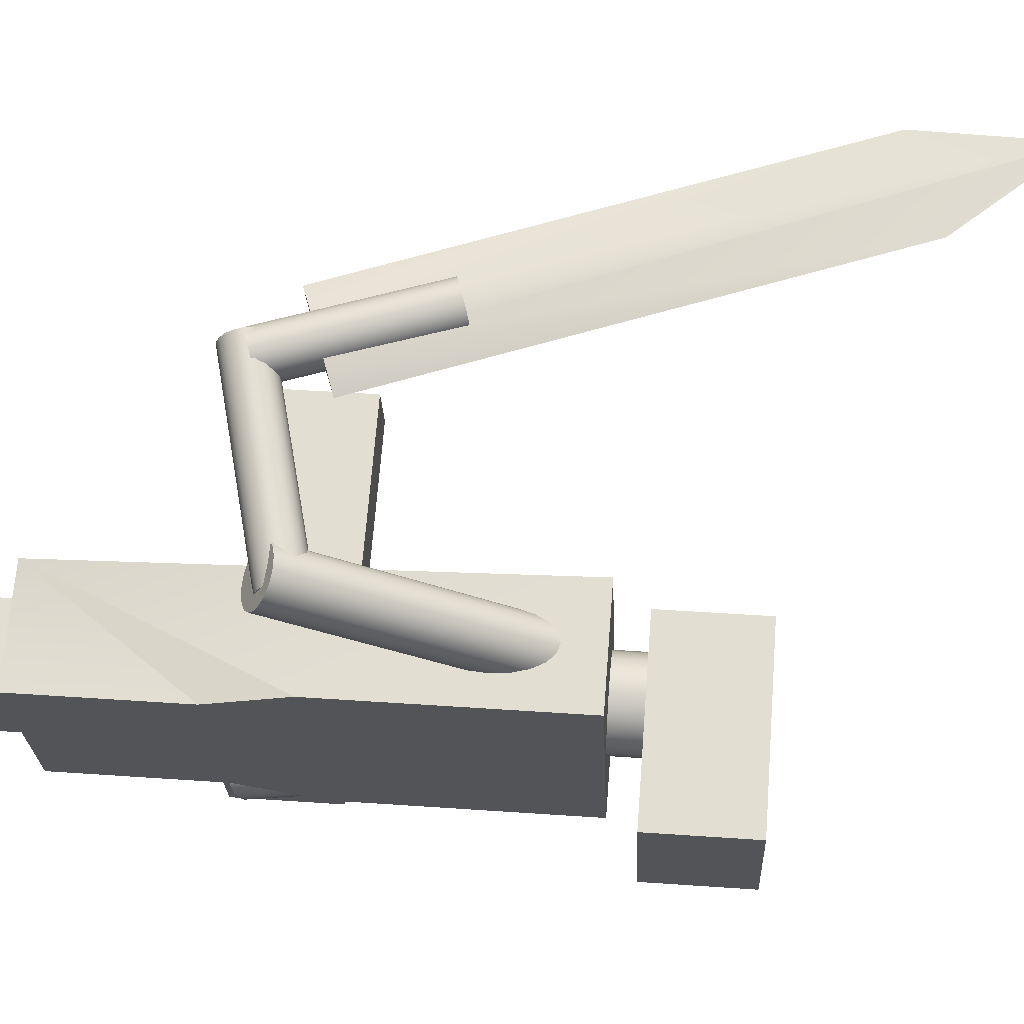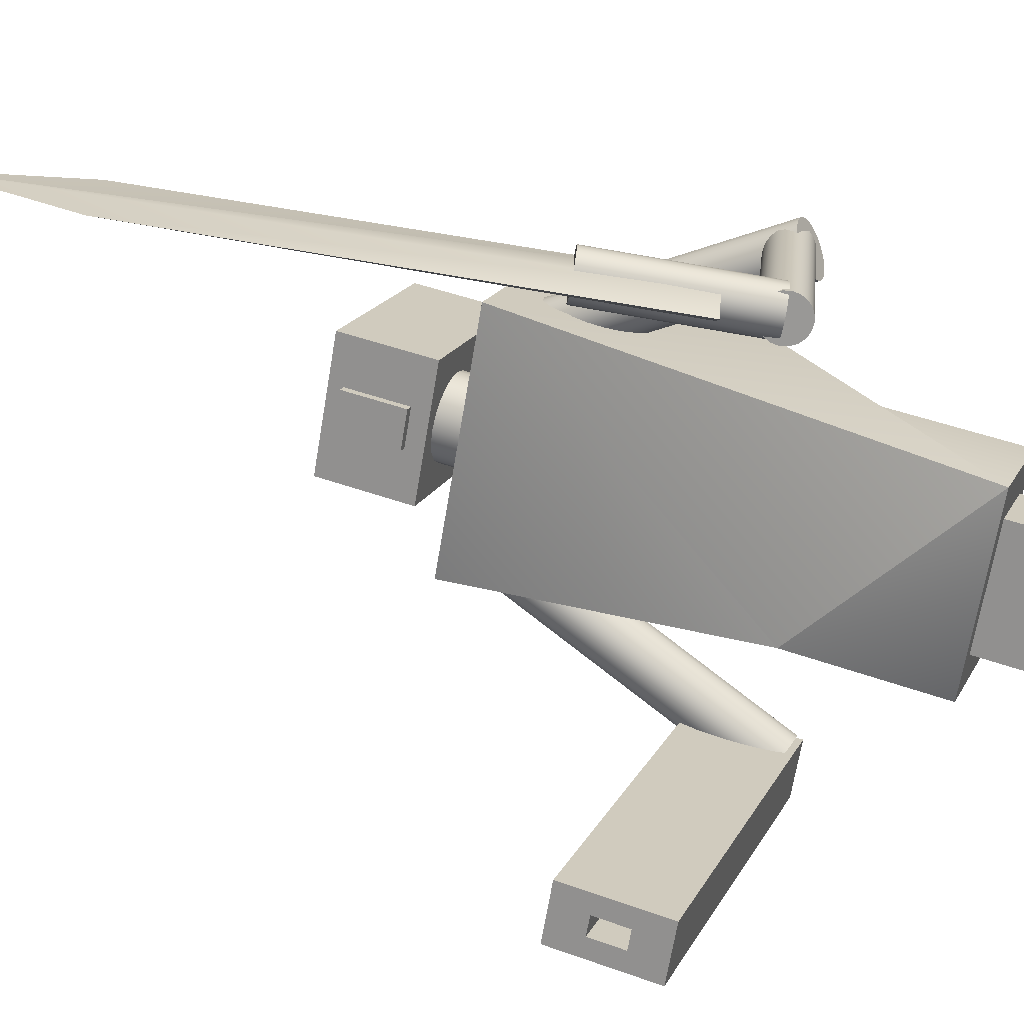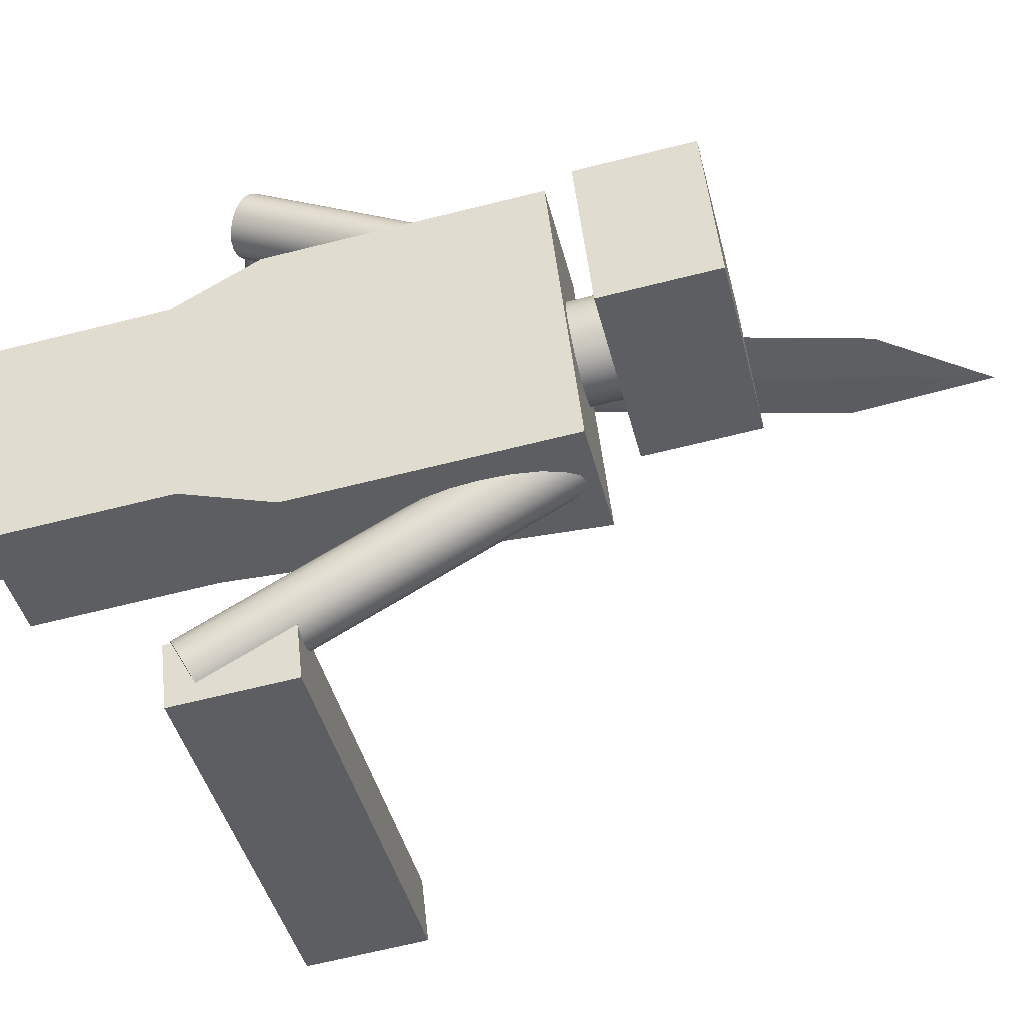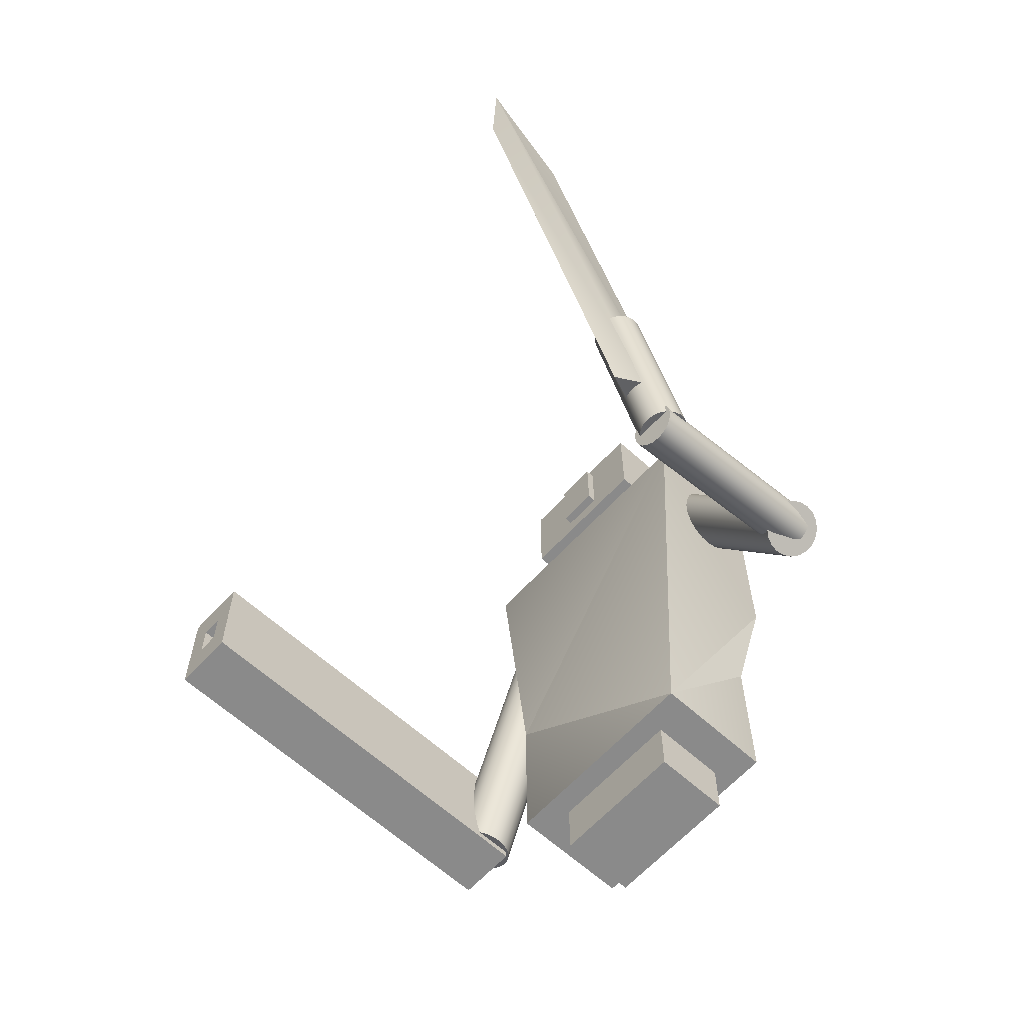
<metadata>
{"format":"obj","ext":"obj","renderer":"f3d","projection":"perspective","resolution":1024,"background":"white","views":[{"elev":41.3,"azim":94.9,"up":"+Z"},{"elev":46.0,"azim":-67.5,"up":"+Z"},{"elev":-65.6,"azim":104.2,"up":"+Z"},{"elev":-63.4,"azim":-16.9,"up":"+Y"}]}
</metadata>
<code>
g Guard4_OBJ:default1
v 20.34 0.8742 -21.5
v 20.34 0.8649 -21.51
v 20.34 0.8575 -21.52
v 20.34 0.8528 -21.53
v 20.33 0.8511 -21.54
v 20.33 0.8527 -21.54
v 20.32 0.8574 -21.55
v 20.32 0.8647 -21.56
v 20.31 0.874 -21.56
v 20.31 0.8842 -21.56
v 20.31 0.8945 -21.56
v 20.31 0.9038 -21.55
v 20.31 0.9112 -21.55
v 20.31 0.9159 -21.54
v 20.32 0.9176 -21.53
v 20.32 0.916 -21.52
v 20.33 0.9113 -21.51
v 20.33 0.904 -21.5
v 20.34 0.8948 -21.5
v 20.34 0.8845 -21.5
v 20.62 0.9523 -21.64
v 20.62 0.943 -21.65
v 20.61 0.9356 -21.65
v 20.61 0.9308 -21.66
v 20.61 0.9292 -21.67
v 20.6 0.9308 -21.68
v 20.6 0.9355 -21.69
v 20.59 0.9428 -21.7
v 20.59 0.952 -21.7
v 20.58 0.9623 -21.7
v 20.58 0.9726 -21.7
v 20.58 0.9819 -21.69
v 20.58 0.9893 -21.68
v 20.59 0.994 -21.67
v 20.59 0.9957 -21.66
v 20.6 0.9941 -21.66
v 20.6 0.9894 -21.65
v 20.61 0.9821 -21.64
v 20.61 0.9728 -21.64
v 20.61 0.9626 -21.64
v 20.32 0.8844 -21.53
v 20.6 0.9624 -21.67
v 20.03 1.637 -21.39
v 20.03 1.637 -21.39
v 20.04 1.844 -21.39
v 20.04 1.844 -21.39
v 20.04 1.844 -21.39
v 20.04 1.844 -21.39
v 20.16 1.688 -21.45
v 20.16 1.688 -21.45
v 20.39 0.9949 -21.56
v 20.39 0.9949 -21.56
v 20.34 0.9779 -21.56
v 20.35 0.9779 -21.52
v 20.29 0.9608 -21.54
v 20.31 0.9608 -21.5
v 20.26 0.9438 -21.5
v 20.26 0.9438 -21.5
v 20.48 1.266 -21.93
v 20.5 1.266 -21.94
v 20.5 1.266 -21.96
v 20.5 1.266 -21.98
v 20.5 1.266 -22
v 20.49 1.266 -22.02
v 20.47 1.266 -22.03
v 20.45 1.266 -22.04
v 20.43 1.266 -22.04
v 20.41 1.266 -22.03
v 20.39 1.266 -22.02
v 20.38 1.266 -22
v 20.38 1.266 -21.98
v 20.37 1.266 -21.96
v 20.38 1.266 -21.94
v 20.39 1.266 -21.93
v 20.41 1.266 -21.92
v 20.43 1.266 -21.91
v 20.45 1.266 -21.91
v 20.47 1.266 -21.91
v 20.48 1.395 -21.93
v 20.5 1.395 -21.94
v 20.5 1.395 -21.96
v 20.5 1.395 -21.98
v 20.5 1.395 -22
v 20.49 1.395 -22.02
v 20.47 1.395 -22.03
v 20.45 1.395 -22.04
v 20.43 1.395 -22.04
v 20.41 1.395 -22.03
v 20.39 1.395 -22.02
v 20.38 1.395 -22
v 20.38 1.395 -21.98
v 20.37 1.395 -21.96
v 20.38 1.395 -21.94
v 20.39 1.395 -21.93
v 20.41 1.395 -21.92
v 20.43 1.395 -21.91
v 20.45 1.395 -21.91
v 20.47 1.395 -21.91
v 20.44 1.266 -21.97
v 20.44 1.395 -21.97
v 20.37 0.8969 -21.51
v 20.38 0.9001 -21.52
v 20.38 0.9026 -21.53
v 20.38 0.9042 -21.54
v 20.38 0.9048 -21.55
v 20.37 0.9042 -21.56
v 20.36 0.9026 -21.57
v 20.35 0.9001 -21.57
v 20.34 0.8969 -21.58
v 20.33 0.8934 -21.57
v 20.32 0.8899 -21.57
v 20.31 0.8867 -21.56
v 20.31 0.8842 -21.55
v 20.31 0.8826 -21.54
v 20.31 0.882 -21.52
v 20.32 0.8826 -21.52
v 20.33 0.8842 -21.51
v 20.34 0.8867 -21.5
v 20.35 0.8899 -21.5
v 20.36 0.8934 -21.51
v 20.3 1.137 -21.48
v 20.3 1.14 -21.49
v 20.31 1.143 -21.5
v 20.31 1.144 -21.51
v 20.3 1.145 -21.52
v 20.3 1.144 -21.53
v 20.29 1.143 -21.54
v 20.28 1.14 -21.54
v 20.27 1.137 -21.54
v 20.26 1.133 -21.54
v 20.25 1.13 -21.53
v 20.24 1.127 -21.52
v 20.24 1.124 -21.51
v 20.24 1.123 -21.5
v 20.24 1.122 -21.49
v 20.25 1.123 -21.48
v 20.26 1.124 -21.47
v 20.27 1.127 -21.47
v 20.28 1.13 -21.47
v 20.29 1.133 -21.47
v 20.35 0.8934 -21.54
v 20.27 1.133 -21.51
v 19.77 0.806 -22.1
v 19.78 0.806 -22.08
v 19.8 0.806 -22.05
v 19.81 0.806 -22.02
v 19.77 0.8586 -22.1
v 19.78 0.8586 -22.08
v 19.8 0.8586 -22.05
v 19.81 0.8586 -22.02
v 19.77 0.9113 -22.1
v 19.78 0.9113 -22.08
v 19.8 0.9113 -22.05
v 19.81 0.9113 -22.02
v 19.77 0.9639 -22.1
v 19.78 0.9639 -22.08
v 19.8 0.9639 -22.05
v 19.81 0.9639 -22.02
v 20.29 0.9639 -22.35
v 20.3 0.9639 -22.32
v 20.31 0.9639 -22.3
v 20.33 0.9639 -22.27
v 20.29 0.9113 -22.35
v 20.3 0.9113 -22.32
v 20.31 0.9113 -22.3
v 20.33 0.9113 -22.27
v 20.29 0.8586 -22.35
v 20.3 0.8586 -22.32
v 20.31 0.8586 -22.3
v 20.33 0.8586 -22.27
v 20.29 0.806 -22.35
v 20.3 0.806 -22.32
v 20.31 0.806 -22.3
v 20.33 0.806 -22.27
v 20.11 0.8586 -22.23
v 20.12 0.8586 -22.2
v 20.12 0.9113 -22.2
v 20.11 0.9113 -22.23
v 20.35 0.526 -22.03
v 20.43 0.526 -21.86
v 20.35 0.6715 -22.03
v 20.43 0.6715 -21.86
v 20.45 0.6715 -22.08
v 20.53 0.6715 -21.91
v 20.45 0.526 -22.08
v 20.53 0.526 -21.91
v 20.3 0.6086 -22.07
v 20.3 0.8469 -22.07
v 20.28 1.324 -22.12
v 20.43 1.324 -22.19
v 20.6 1.324 -21.83
v 20.58 0.8469 -21.88
v 20.45 0.8469 -22.14
v 20.45 0.6086 -22.14
v 20.58 0.6086 -21.88
v 20.43 0.6086 -21.8
v 20.6 0.9661 -21.83
v 20.45 1.324 -21.76
v 20.43 0.9661 -22.19
v 20.34 1.397 -21.96
v 20.36 1.397 -21.9
v 20.34 1.495 -21.96
v 20.36 1.495 -21.9
v 20.35 1.495 -21.96
v 20.38 1.495 -21.91
v 20.35 1.397 -21.96
v 20.38 1.397 -21.91
v 20.32 1.369 -22.03
v 20.41 1.369 -21.84
v 20.32 1.518 -22.03
v 20.41 1.518 -21.84
v 20.57 1.518 -22.15
v 20.66 1.518 -21.96
v 20.57 1.369 -22.15
v 20.66 1.369 -21.96
v 20.62 0.9533 -21.63
v 20.63 0.9501 -21.64
v 20.63 0.9452 -21.65
v 20.63 0.9391 -21.66
v 20.63 0.9322 -21.67
v 20.62 0.9253 -21.68
v 20.61 0.9192 -21.69
v 20.6 0.9142 -21.69
v 20.59 0.9111 -21.69
v 20.58 0.91 -21.69
v 20.57 0.9111 -21.68
v 20.56 0.9142 -21.67
v 20.55 0.9192 -21.66
v 20.55 0.9253 -21.65
v 20.55 0.9322 -21.63
v 20.56 0.9391 -21.63
v 20.57 0.9452 -21.62
v 20.58 0.9501 -21.62
v 20.6 0.9533 -21.62
v 20.61 0.9544 -21.62
v 20.53 1.286 -21.81
v 20.54 1.283 -21.82
v 20.54 1.278 -21.83
v 20.55 1.272 -21.84
v 20.54 1.265 -21.86
v 20.54 1.259 -21.87
v 20.53 1.252 -21.87
v 20.51 1.247 -21.87
v 20.5 1.244 -21.87
v 20.49 1.243 -21.87
v 20.48 1.244 -21.86
v 20.47 1.247 -21.85
v 20.46 1.252 -21.84
v 20.46 1.259 -21.83
v 20.47 1.265 -21.82
v 20.47 1.272 -21.81
v 20.48 1.278 -21.8
v 20.49 1.283 -21.8
v 20.51 1.286 -21.8
v 20.52 1.288 -21.81
v 20.59 0.9322 -21.65
v 20.5 1.265 -21.84
v 20.32 0.8127 -22.26
v 20.33 0.8151 -22.27
v 20.33 0.8189 -22.28
v 20.33 0.8236 -22.29
v 20.33 0.8288 -22.31
v 20.32 0.834 -22.32
v 20.31 0.8387 -22.32
v 20.3 0.8424 -22.33
v 20.28 0.8448 -22.33
v 20.27 0.8457 -22.32
v 20.26 0.8448 -22.32
v 20.25 0.8424 -22.3
v 20.25 0.8387 -22.29
v 20.25 0.834 -22.28
v 20.25 0.8288 -22.27
v 20.26 0.8236 -22.26
v 20.27 0.8189 -22.25
v 20.28 0.8151 -22.24
v 20.29 0.8127 -22.24
v 20.31 0.8119 -22.25
v 20.4 1.276 -22.09
v 20.41 1.279 -22.1
v 20.41 1.282 -22.11
v 20.41 1.287 -22.12
v 20.41 1.292 -22.13
v 20.4 1.298 -22.14
v 20.39 1.302 -22.15
v 20.38 1.306 -22.16
v 20.37 1.308 -22.16
v 20.35 1.309 -22.15
v 20.34 1.308 -22.14
v 20.33 1.306 -22.13
v 20.33 1.302 -22.12
v 20.33 1.298 -22.11
v 20.33 1.292 -22.1
v 20.34 1.287 -22.09
v 20.35 1.282 -22.08
v 20.36 1.279 -22.07
v 20.38 1.276 -22.07
v 20.39 1.276 -22.08
v 20.29 0.8288 -22.29
v 20.37 1.292 -22.11
g Guard4_OBJ:group Guard4_OBJ:guard5 polySurface230
f 1 2 21
f 21 2 22
f 2 3 22
f 22 3 23
f 3 4 23
f 23 4 24
f 4 5 24
f 24 5 25
f 5 6 25
f 25 6 26
f 6 7 26
f 26 7 27
f 7 8 27
f 27 8 28
f 8 9 28
f 28 9 29
f 9 10 29
f 29 10 30
f 10 11 30
f 30 11 31
f 11 12 31
f 31 12 32
f 12 13 32
f 32 13 33
f 13 14 33
f 33 14 34
f 14 15 34
f 34 15 35
f 15 16 35
f 35 16 36
f 16 17 36
f 36 17 37
f 17 18 37
f 37 18 38
f 18 19 38
f 38 19 39
f 19 20 39
f 39 20 40
f 20 1 40
f 40 1 21
f 2 1 41
f 3 2 41
f 4 3 41
f 5 4 41
f 6 5 41
f 7 6 41
f 8 7 41
f 9 8 41
f 10 9 41
f 11 10 41
f 12 11 41
f 13 12 41
f 14 13 41
f 15 14 41
f 16 15 41
f 17 16 41
f 18 17 41
f 19 18 41
f 20 19 41
f 1 20 41
f 21 22 42
f 22 23 42
f 23 24 42
f 24 25 42
f 25 26 42
f 26 27 42
f 27 28 42
f 28 29 42
f 29 30 42
f 30 31 42
f 31 32 42
f 32 33 42
f 33 34 42
f 34 35 42
f 35 36 42
f 36 37 42
f 37 38 42
f 38 39 42
f 39 40 42
f 40 21 42
f 43 44 45
f 45 44 46
f 45 46 47
f 47 46 48
f 47 48 49
f 49 48 50
f 49 50 51
f 51 50 52
f 52 54 51
f 51 54 53
f 53 54 55
f 55 54 56
f 57 55 58
f 55 56 58
f 57 58 43
f 43 58 44
f 58 56 44
f 44 56 46
f 48 46 54
f 46 56 54
f 48 54 50
f 50 54 52
f 57 43 55
f 55 43 45
f 47 53 45
f 55 45 53
f 47 49 53
f 53 49 51
f 59 60 79
f 79 60 80
f 60 61 80
f 80 61 81
f 61 62 81
f 81 62 82
f 62 63 82
f 82 63 83
f 63 64 83
f 83 64 84
f 64 65 84
f 84 65 85
f 65 66 85
f 85 66 86
f 66 67 86
f 86 67 87
f 67 68 87
f 87 68 88
f 68 69 88
f 88 69 89
f 69 70 89
f 89 70 90
f 70 71 90
f 90 71 91
f 71 72 91
f 91 72 92
f 72 73 92
f 92 73 93
f 73 74 93
f 93 74 94
f 74 75 94
f 94 75 95
f 75 76 95
f 95 76 96
f 76 77 96
f 96 77 97
f 77 78 97
f 97 78 98
f 78 59 98
f 98 59 79
f 60 59 99
f 61 60 99
f 62 61 99
f 63 62 99
f 64 63 99
f 65 64 99
f 66 65 99
f 67 66 99
f 68 67 99
f 69 68 99
f 70 69 99
f 71 70 99
f 72 71 99
f 73 72 99
f 74 73 99
f 75 74 99
f 76 75 99
f 77 76 99
f 78 77 99
f 59 78 99
f 79 80 100
f 80 81 100
f 81 82 100
f 82 83 100
f 83 84 100
f 84 85 100
f 85 86 100
f 86 87 100
f 87 88 100
f 88 89 100
f 89 90 100
f 90 91 100
f 91 92 100
f 92 93 100
f 93 94 100
f 94 95 100
f 95 96 100
f 96 97 100
f 97 98 100
f 98 79 100
f 101 102 121
f 121 102 122
f 102 103 122
f 122 103 123
f 103 104 123
f 123 104 124
f 104 105 124
f 124 105 125
f 105 106 125
f 125 106 126
f 106 107 126
f 126 107 127
f 107 108 127
f 127 108 128
f 108 109 128
f 128 109 129
f 109 110 129
f 129 110 130
f 110 111 130
f 130 111 131
f 111 112 131
f 131 112 132
f 112 113 132
f 132 113 133
f 113 114 133
f 133 114 134
f 114 115 134
f 134 115 135
f 115 116 135
f 135 116 136
f 116 117 136
f 136 117 137
f 117 118 137
f 137 118 138
f 118 119 138
f 138 119 139
f 119 120 139
f 139 120 140
f 120 101 140
f 140 101 121
f 102 101 141
f 103 102 141
f 104 103 141
f 105 104 141
f 106 105 141
f 107 106 141
f 108 107 141
f 109 108 141
f 110 109 141
f 111 110 141
f 112 111 141
f 113 112 141
f 114 113 141
f 115 114 141
f 116 115 141
f 117 116 141
f 118 117 141
f 119 118 141
f 120 119 141
f 101 120 141
f 121 122 142
f 122 123 142
f 123 124 142
f 124 125 142
f 125 126 142
f 126 127 142
f 127 128 142
f 128 129 142
f 129 130 142
f 130 131 142
f 131 132 142
f 132 133 142
f 133 134 142
f 134 135 142
f 135 136 142
f 136 137 142
f 137 138 142
f 138 139 142
f 139 140 142
f 140 121 142
f 143 144 147
f 147 144 148
f 144 145 148
f 148 145 149
f 145 146 149
f 149 146 150
f 147 148 151
f 151 148 152
f 175 176 178
f 178 176 177
f 149 150 153
f 153 150 154
f 151 152 155
f 155 152 156
f 152 153 156
f 156 153 157
f 153 154 157
f 157 154 158
f 155 156 159
f 159 156 160
f 156 157 160
f 160 157 161
f 157 158 161
f 161 158 162
f 159 160 163
f 163 160 164
f 160 161 164
f 164 161 165
f 161 162 165
f 165 162 166
f 163 164 167
f 167 164 168
f 164 165 168
f 168 165 169
f 165 166 169
f 169 166 170
f 167 168 171
f 171 168 172
f 168 169 172
f 172 169 173
f 169 170 173
f 173 170 174
f 171 172 143
f 143 172 144
f 172 173 144
f 144 173 145
f 173 174 145
f 145 174 146
f 146 174 150
f 150 174 170
f 150 170 154
f 154 170 166
f 154 166 158
f 158 166 162
f 171 143 167
f 167 143 147
f 167 147 163
f 163 147 151
f 163 151 159
f 159 151 155
f 148 149 175
f 175 149 176
f 149 153 176
f 176 153 177
f 153 152 177
f 177 152 178
f 152 148 178
f 178 148 175
f 179 180 181
f 181 180 182
f 181 182 183
f 183 182 184
f 183 184 185
f 185 184 186
f 185 186 179
f 179 186 180
f 180 186 182
f 182 186 184
f 185 179 183
f 183 179 181
f 187 196 188
f 189 188 198
f 188 196 198
f 189 198 190
f 190 198 191
f 190 191 193
f 193 191 192
f 192 191 197
f 190 193 199
f 193 192 194
f 194 192 195
f 187 194 196
f 194 195 196
f 195 192 196
f 196 192 197
f 198 196 197
f 198 197 191
f 194 187 193
f 193 187 188
f 199 193 188
f 190 199 189
f 199 188 189
f 200 201 202
f 202 201 203
f 202 203 204
f 204 203 205
f 204 205 206
f 206 205 207
f 206 207 200
f 200 207 201
f 201 207 203
f 203 207 205
f 206 200 204
f 204 200 202
f 208 209 210
f 210 209 211
f 210 211 212
f 212 211 213
f 212 213 214
f 214 213 215
f 214 215 208
f 208 215 209
f 209 215 211
f 211 215 213
f 214 208 212
f 212 208 210
f 216 217 236
f 236 217 237
f 217 218 237
f 237 218 238
f 218 219 238
f 238 219 239
f 219 220 239
f 239 220 240
f 220 221 240
f 240 221 241
f 221 222 241
f 241 222 242
f 222 223 242
f 242 223 243
f 223 224 243
f 243 224 244
f 224 225 244
f 244 225 245
f 225 226 245
f 245 226 246
f 226 227 246
f 246 227 247
f 227 228 247
f 247 228 248
f 228 229 248
f 248 229 249
f 229 230 249
f 249 230 250
f 230 231 250
f 250 231 251
f 231 232 251
f 251 232 252
f 232 233 252
f 252 233 253
f 233 234 253
f 253 234 254
f 234 235 254
f 254 235 255
f 235 216 255
f 255 216 236
f 217 216 256
f 218 217 256
f 219 218 256
f 220 219 256
f 221 220 256
f 222 221 256
f 223 222 256
f 224 223 256
f 225 224 256
f 226 225 256
f 227 226 256
f 228 227 256
f 229 228 256
f 230 229 256
f 231 230 256
f 232 231 256
f 233 232 256
f 234 233 256
f 235 234 256
f 216 235 256
f 236 237 257
f 237 238 257
f 238 239 257
f 239 240 257
f 240 241 257
f 241 242 257
f 242 243 257
f 243 244 257
f 244 245 257
f 245 246 257
f 246 247 257
f 247 248 257
f 248 249 257
f 249 250 257
f 250 251 257
f 251 252 257
f 252 253 257
f 253 254 257
f 254 255 257
f 255 236 257
f 258 259 278
f 278 259 279
f 259 260 279
f 279 260 280
f 260 261 280
f 280 261 281
f 261 262 281
f 281 262 282
f 262 263 282
f 282 263 283
f 263 264 283
f 283 264 284
f 264 265 284
f 284 265 285
f 265 266 285
f 285 266 286
f 266 267 286
f 286 267 287
f 267 268 287
f 287 268 288
f 268 269 288
f 288 269 289
f 269 270 289
f 289 270 290
f 270 271 290
f 290 271 291
f 271 272 291
f 291 272 292
f 272 273 292
f 292 273 293
f 273 274 293
f 293 274 294
f 274 275 294
f 294 275 295
f 275 276 295
f 295 276 296
f 276 277 296
f 296 277 297
f 277 258 297
f 297 258 278
f 259 258 298
f 260 259 298
f 261 260 298
f 262 261 298
f 263 262 298
f 264 263 298
f 265 264 298
f 266 265 298
f 267 266 298
f 268 267 298
f 269 268 298
f 270 269 298
f 271 270 298
f 272 271 298
f 273 272 298
f 274 273 298
f 275 274 298
f 276 275 298
f 277 276 298
f 258 277 298
f 278 279 299
f 279 280 299
f 280 281 299
f 281 282 299
f 282 283 299
f 283 284 299
f 284 285 299
f 285 286 299
f 286 287 299
f 287 288 299
f 288 289 299
f 289 290 299
f 290 291 299
f 291 292 299
f 292 293 299
f 293 294 299
f 294 295 299
f 295 296 299
f 296 297 299
f 297 278 299

</code>
